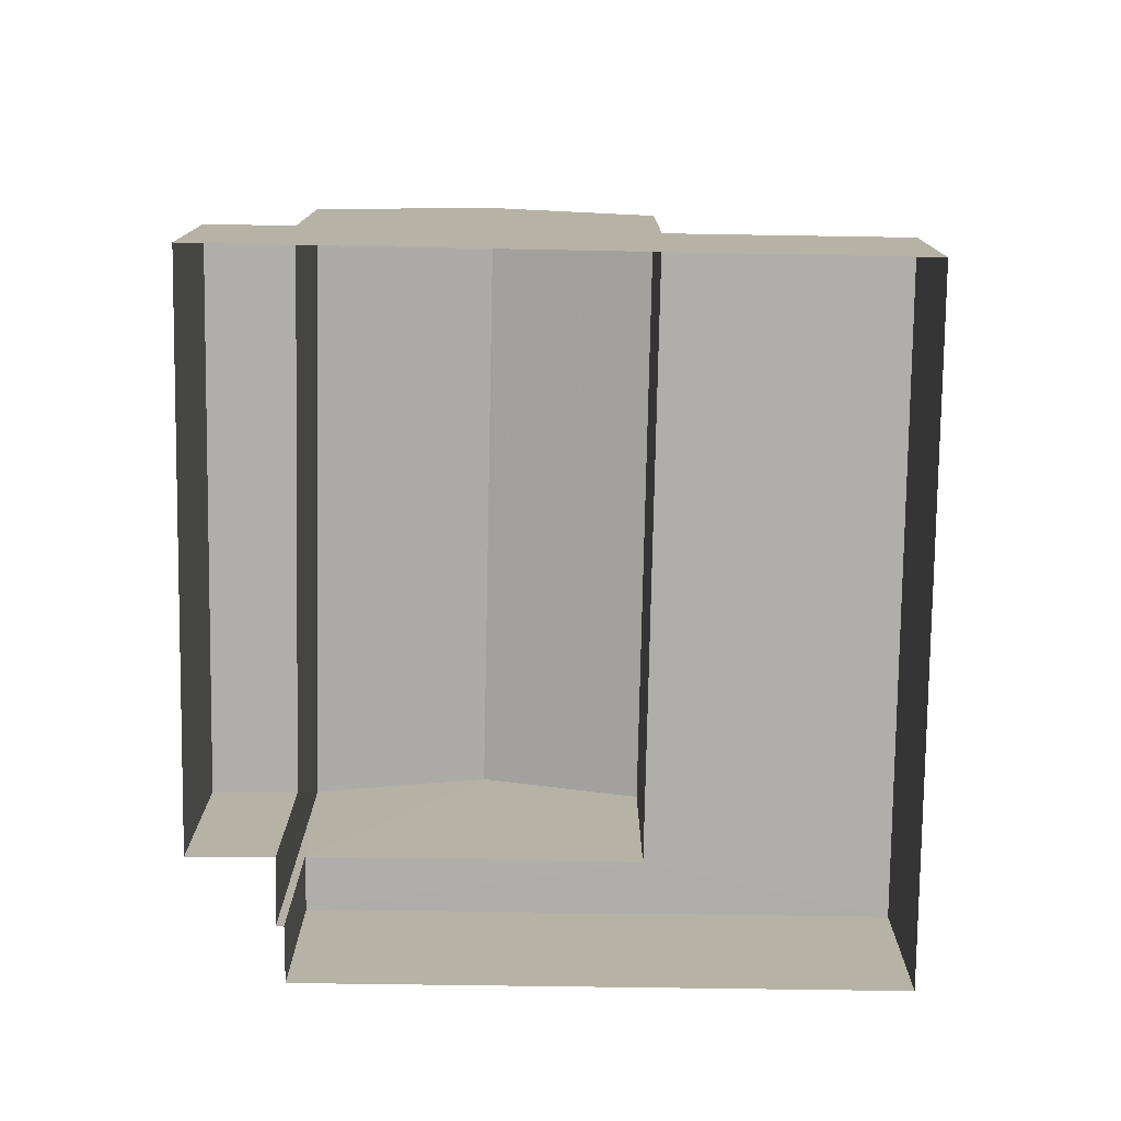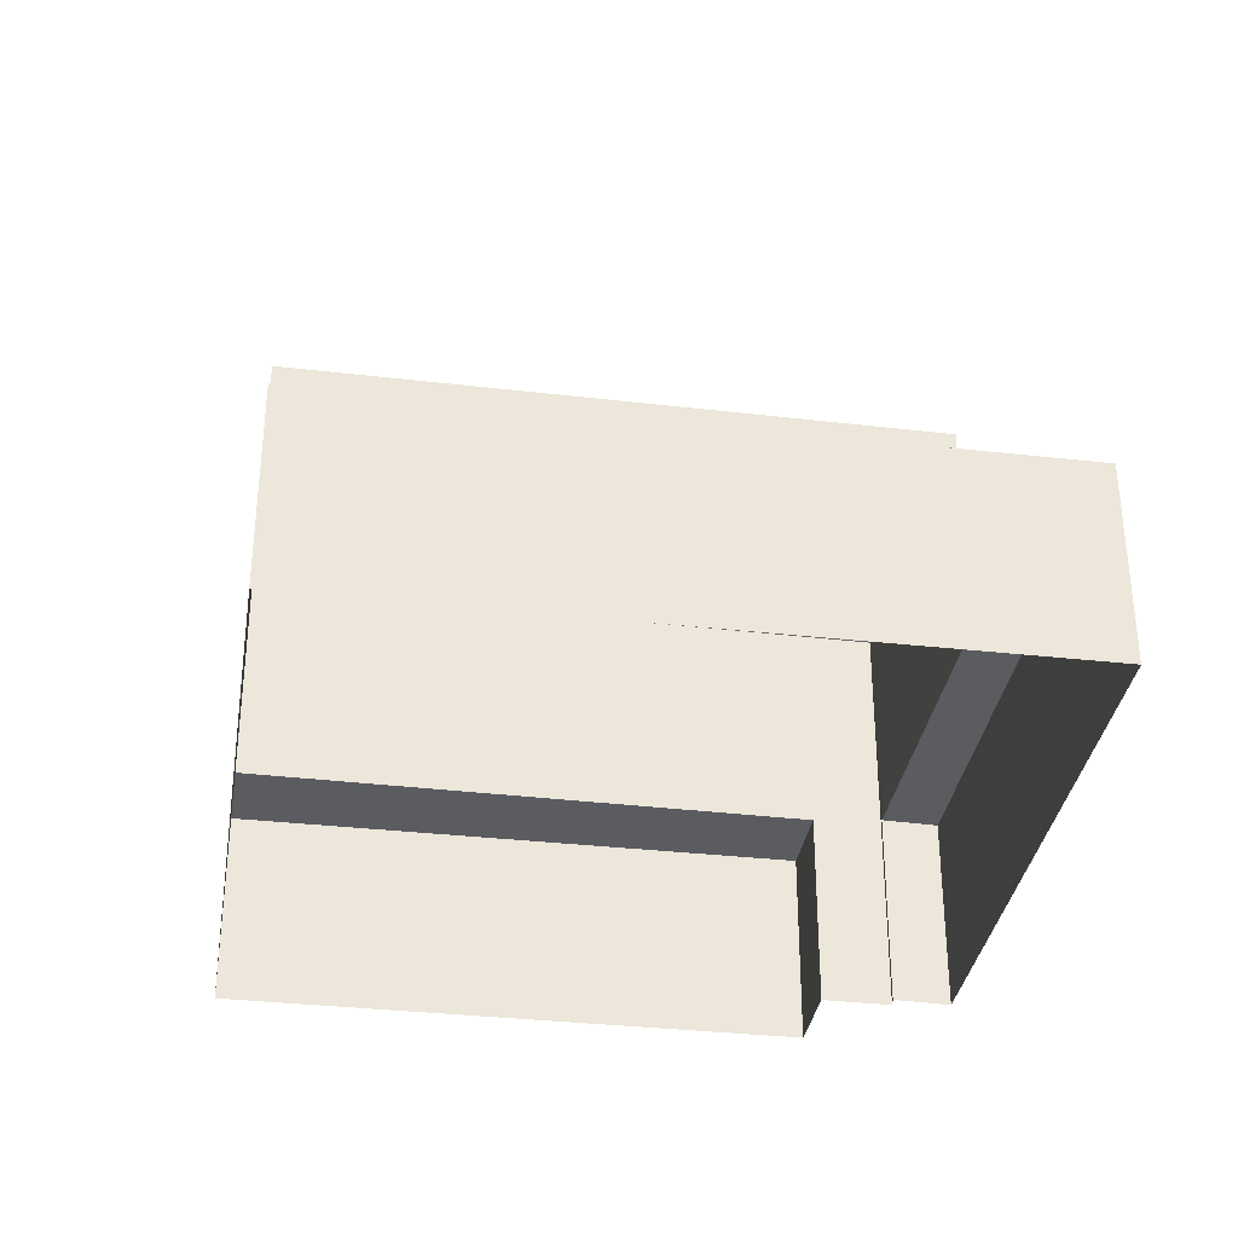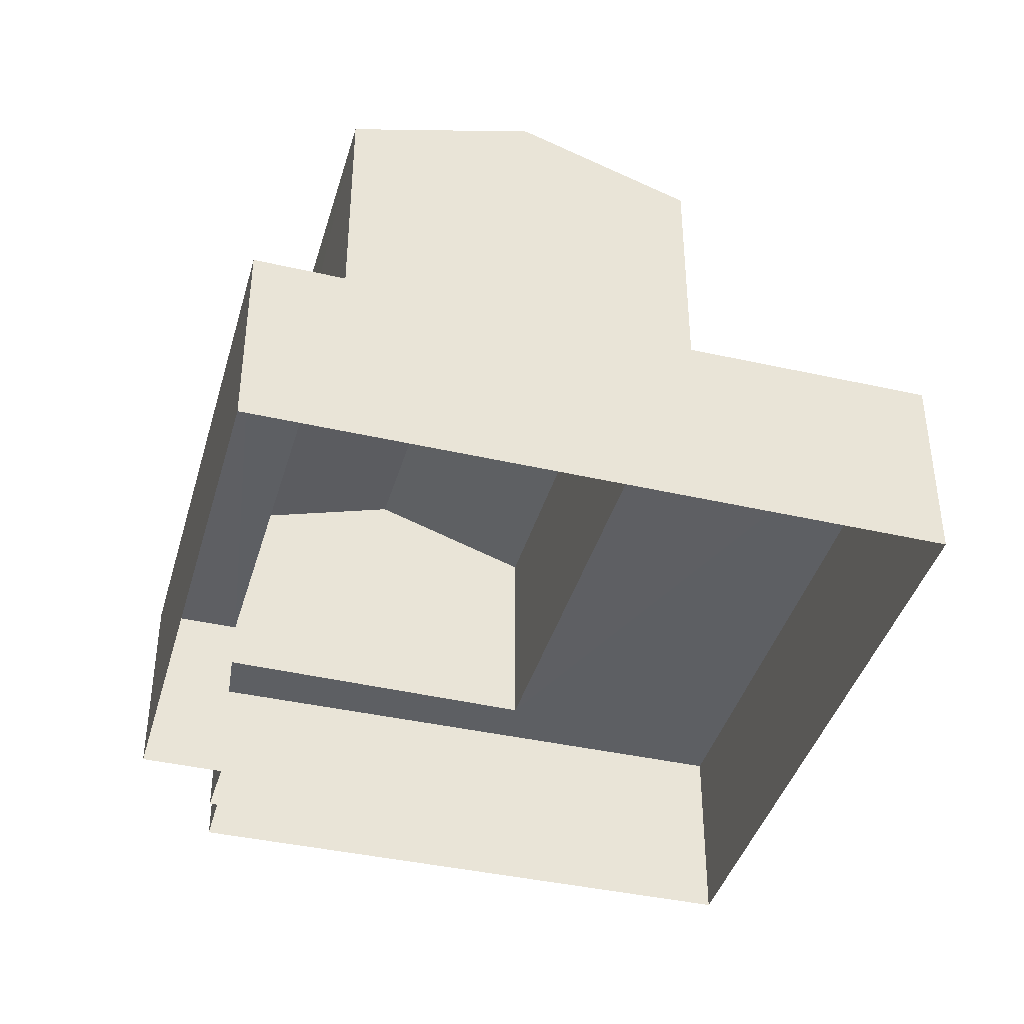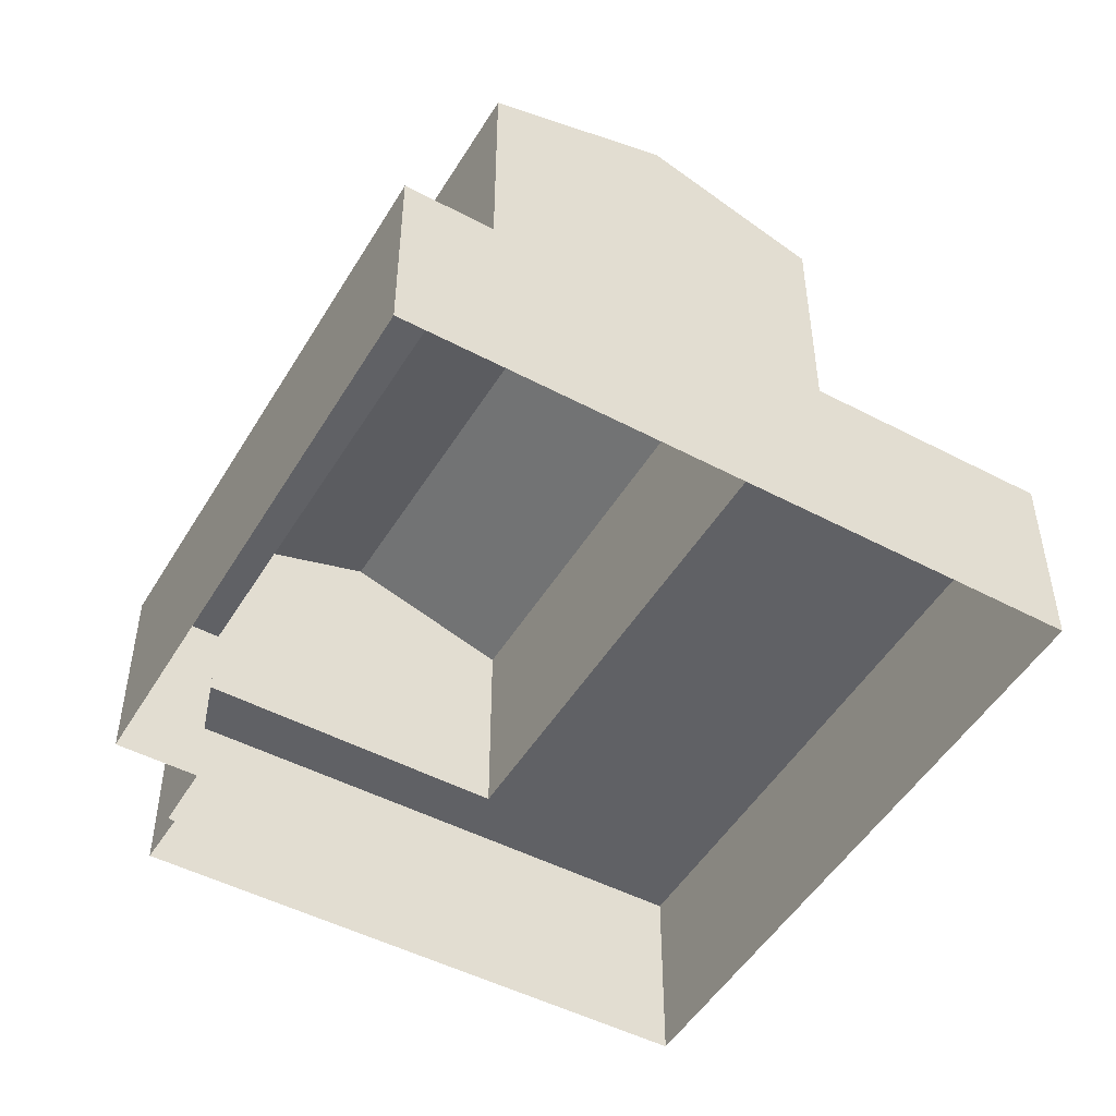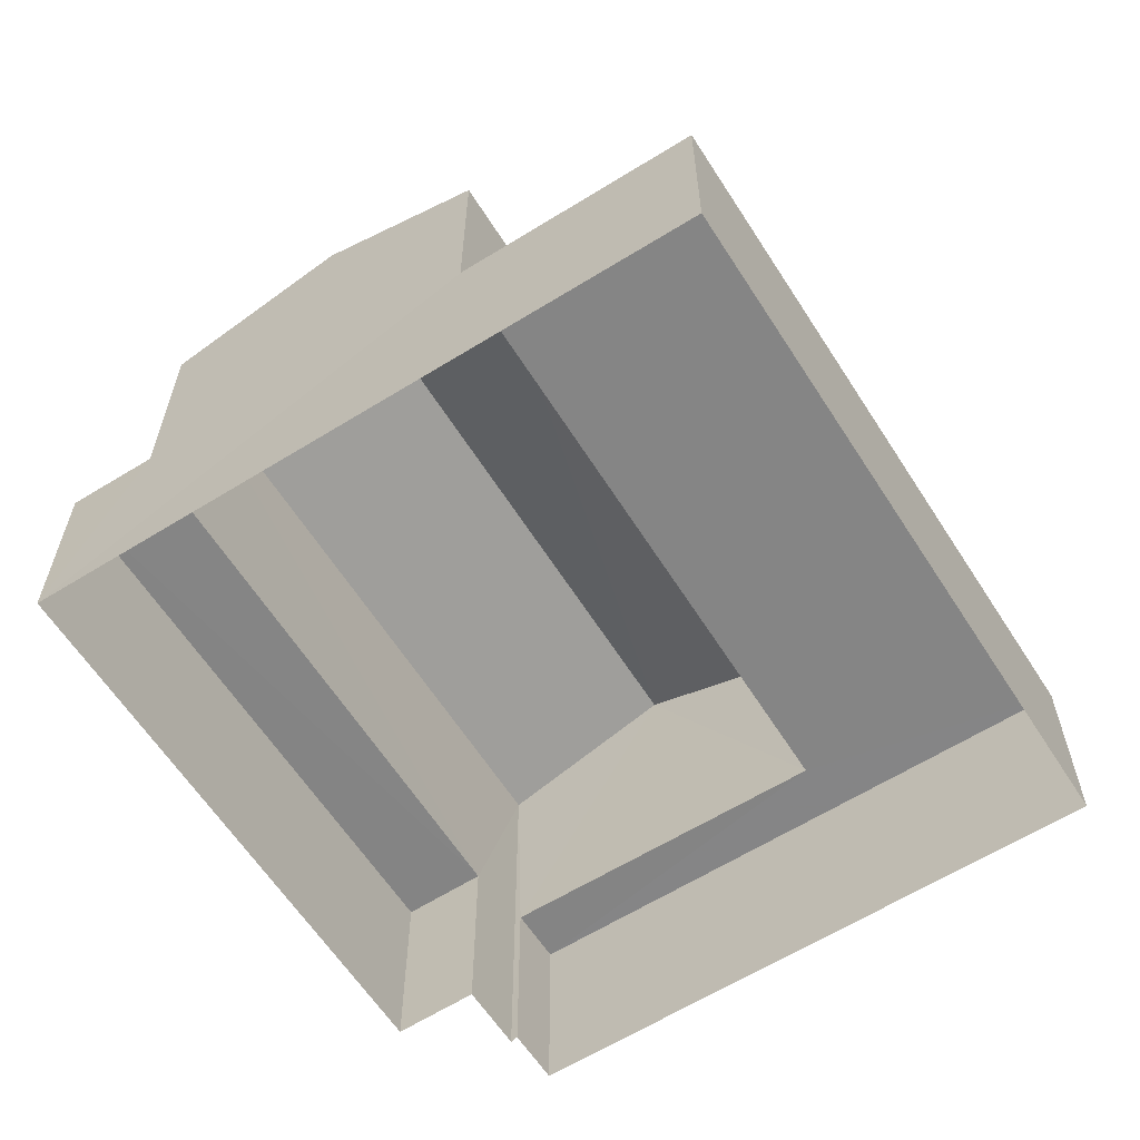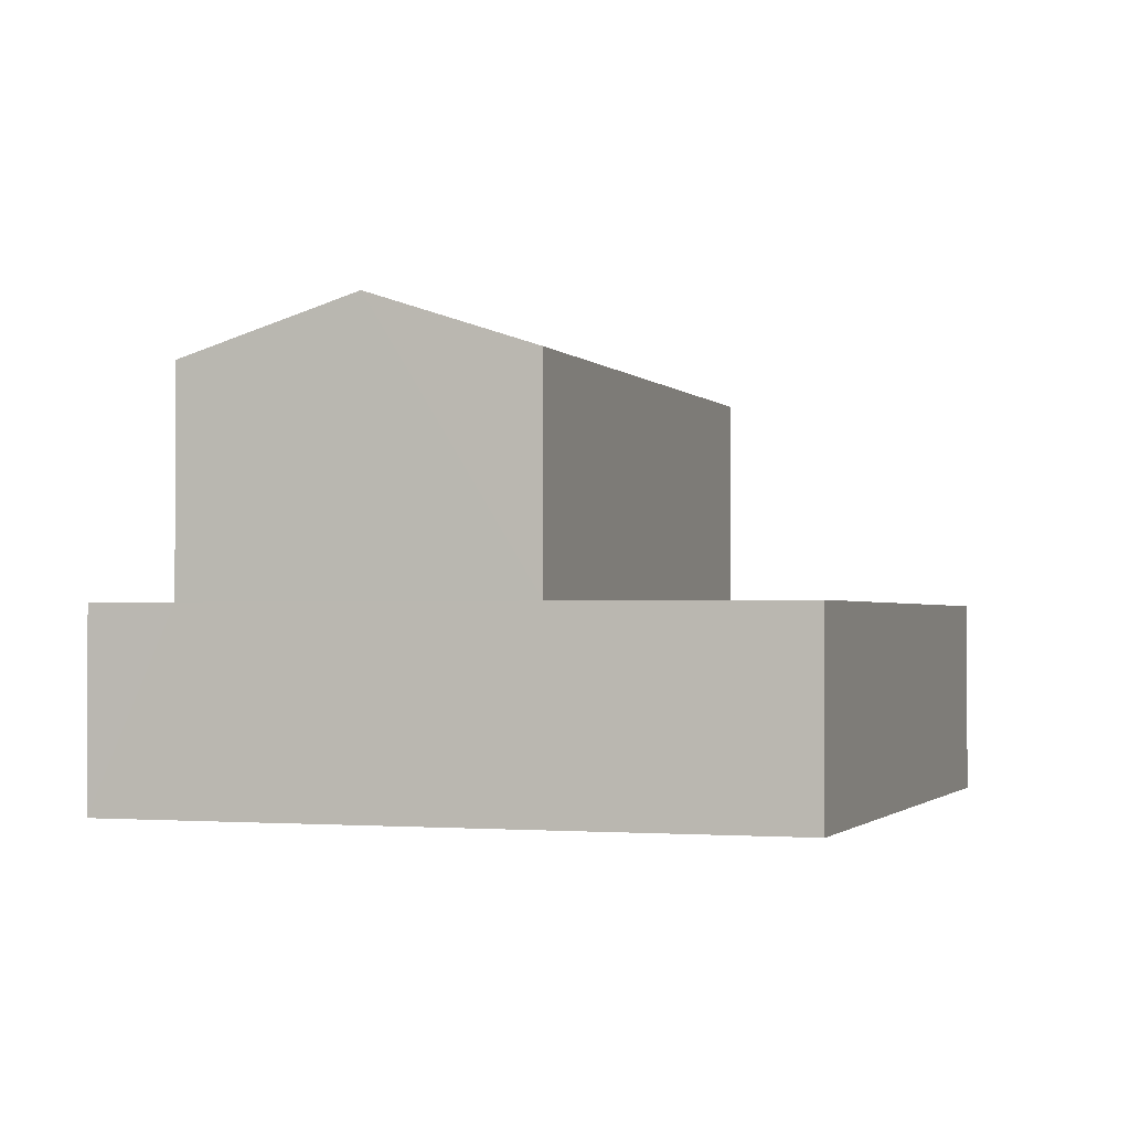
<metadata>
{"format":"obj","ext":"obj","renderer":"f3d","projection":"perspective","resolution":1024,"background":"white","views":[{"elev":-77.7,"azim":70.5,"up":"+Z"},{"elev":-34.4,"azim":152.6,"up":"+Z"},{"elev":-40.5,"azim":55.8,"up":"+Z"},{"elev":-49.4,"azim":41.2,"up":"+Z"},{"elev":-61.7,"azim":103.9,"up":"+Z"},{"elev":-1.4,"azim":90.1,"up":"+Z"}]}
</metadata>
<code>
v -2.258e+05 -1.273e+05 12.96
v -2.258e+05 -1.273e+05 12.96
v -2.258e+05 -1.273e+05 12.96
v -2.258e+05 -1.273e+05 12.96
v -2.258e+05 -1.273e+05 12.96
v -2.258e+05 -1.273e+05 12.96
v -2.258e+05 -1.273e+05 12.96
v -2.258e+05 -1.273e+05 12.96
v -2.258e+05 -1.273e+05 18.87
v -2.258e+05 -1.273e+05 18.87
v -2.258e+05 -1.273e+05 19.66
v -2.258e+05 -1.273e+05 19.66
v -2.258e+05 -1.273e+05 15.76
v -2.258e+05 -1.273e+05 15.76
v -2.258e+05 -1.273e+05 15.76
v -2.258e+05 -1.273e+05 15.76
v -2.258e+05 -1.273e+05 15.76
v -2.258e+05 -1.273e+05 15.76
v -2.258e+05 -1.273e+05 15.76
v -2.258e+05 -1.273e+05 15.76
v -2.258e+05 -1.273e+05 15.76
v -2.258e+05 -1.273e+05 15.76
v -2.258e+05 -1.273e+05 18.87
v -2.258e+05 -1.273e+05 18.87
f 1 2 3
f 2 4 5
f 5 6 7
f 5 4 6
f 8 3 5
f 3 2 5
f 9 10 11
f 12 9 11
f 13 14 15
f 16 15 17
f 17 15 18
f 15 14 18
f 19 20 21
f 22 19 21
f 23 24 12
f 11 23 12
f 5 7 20
f 19 5 20
f 17 2 1
f 17 18 2
f 15 10 9
f 13 15 9
f 14 4 2
f 18 14 2
f 3 8 16
f 15 16 11
f 10 15 11
f 16 8 23
f 11 16 23
f 16 17 1
f 3 16 1
f 8 19 23
f 23 19 24
f 8 5 19
f 24 19 22
f 20 7 6
f 21 20 6
f 4 13 6
f 6 22 21
f 4 14 13
f 24 22 12
f 12 13 9
f 6 13 22
f 22 13 12

</code>
